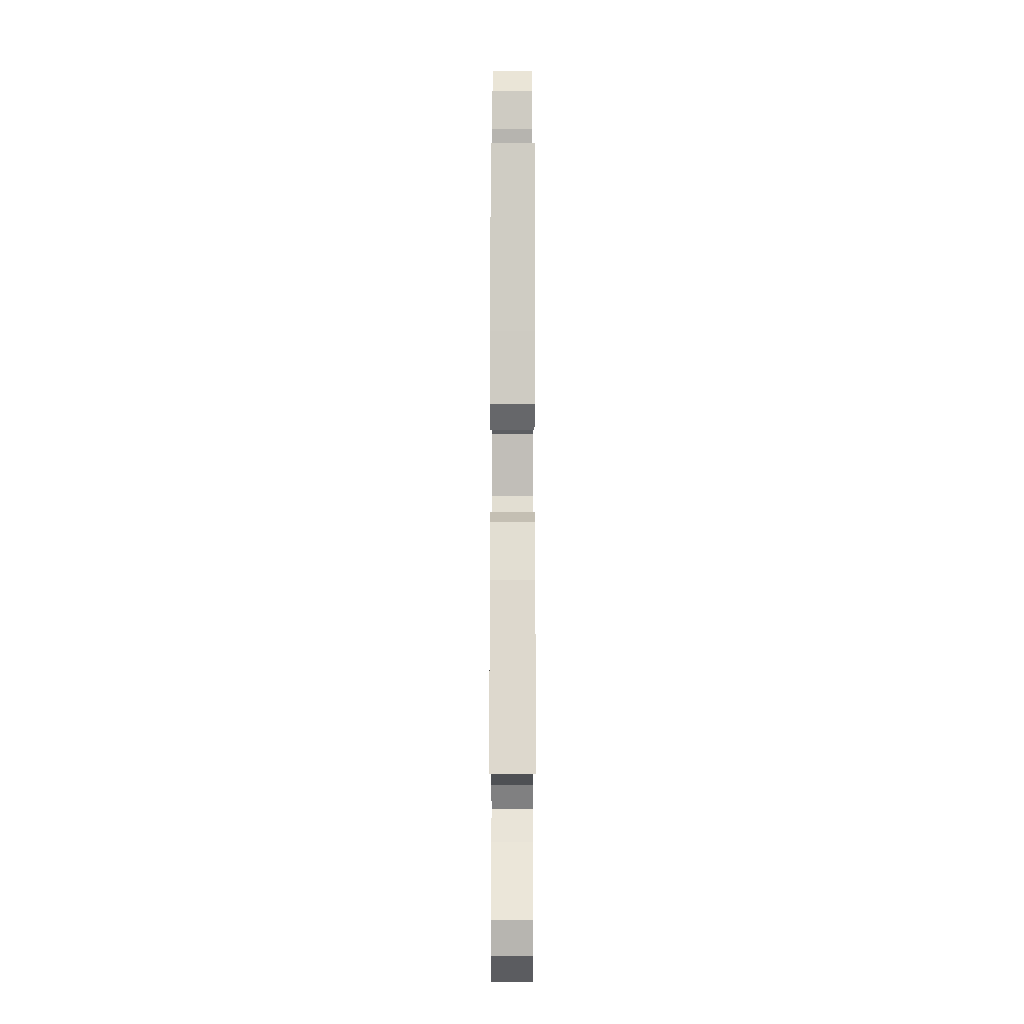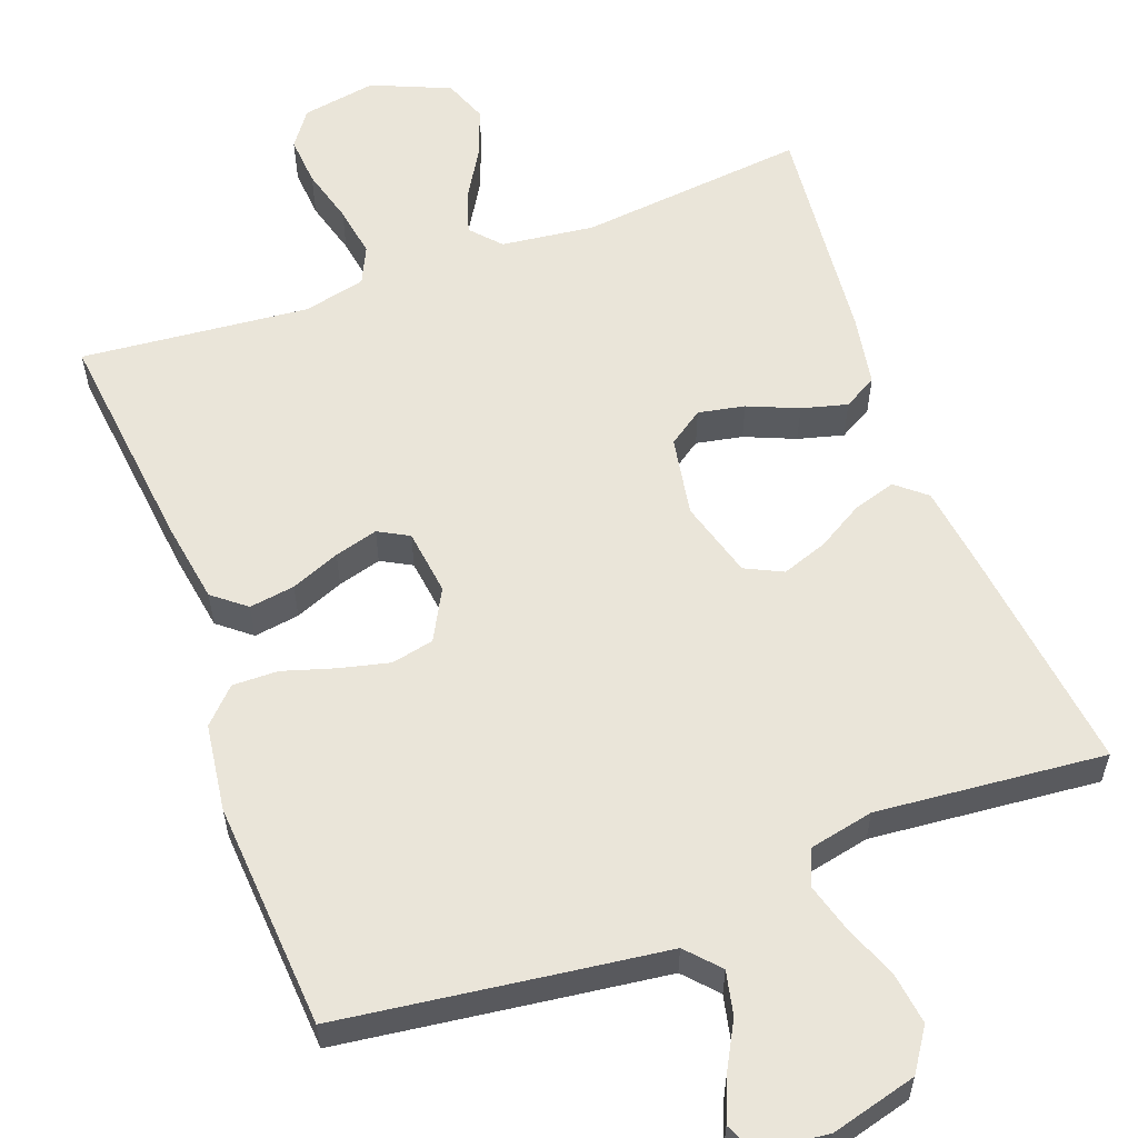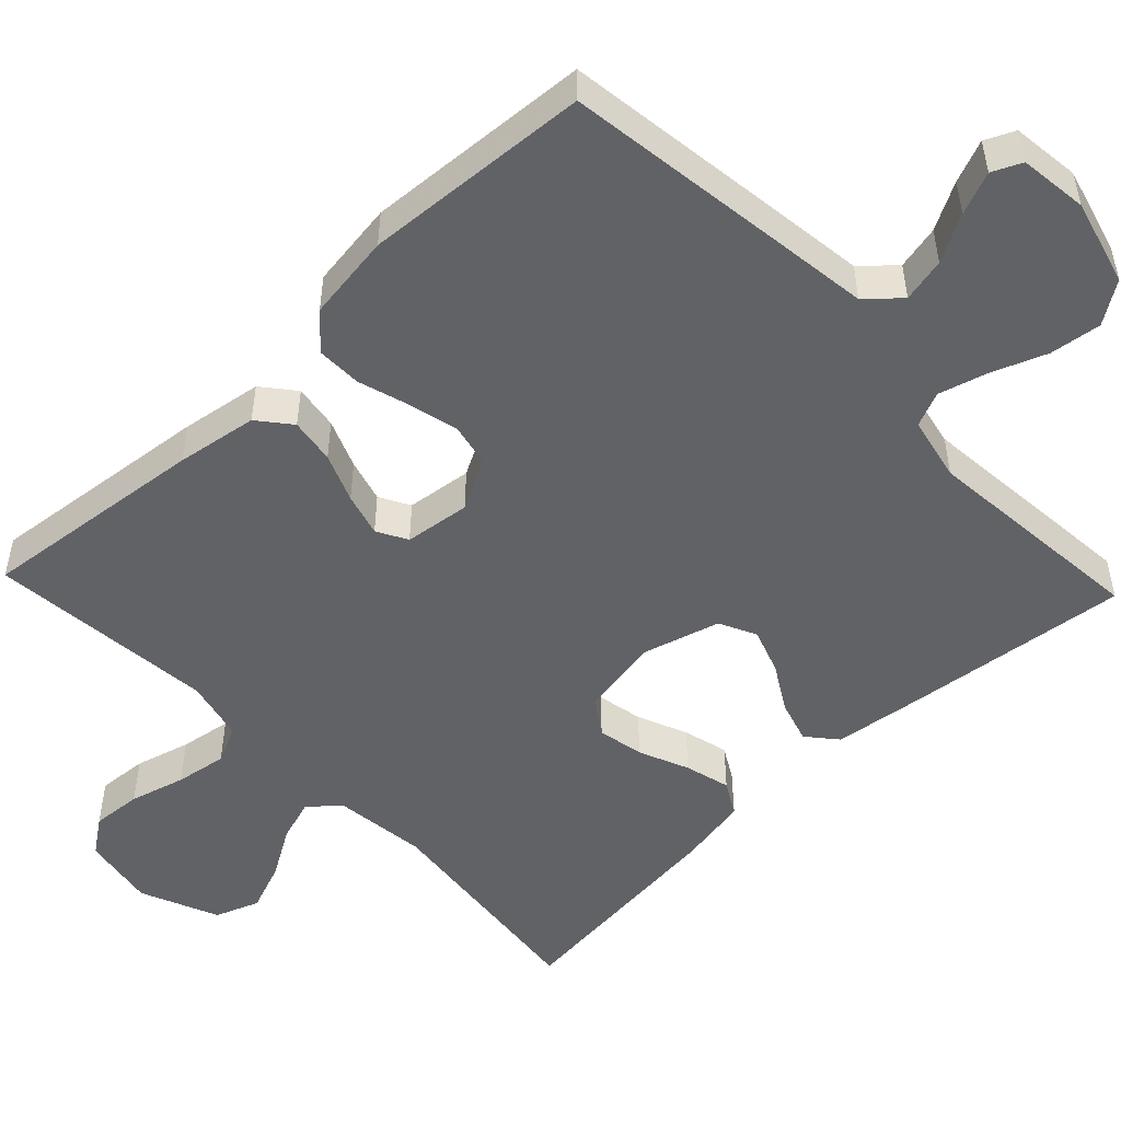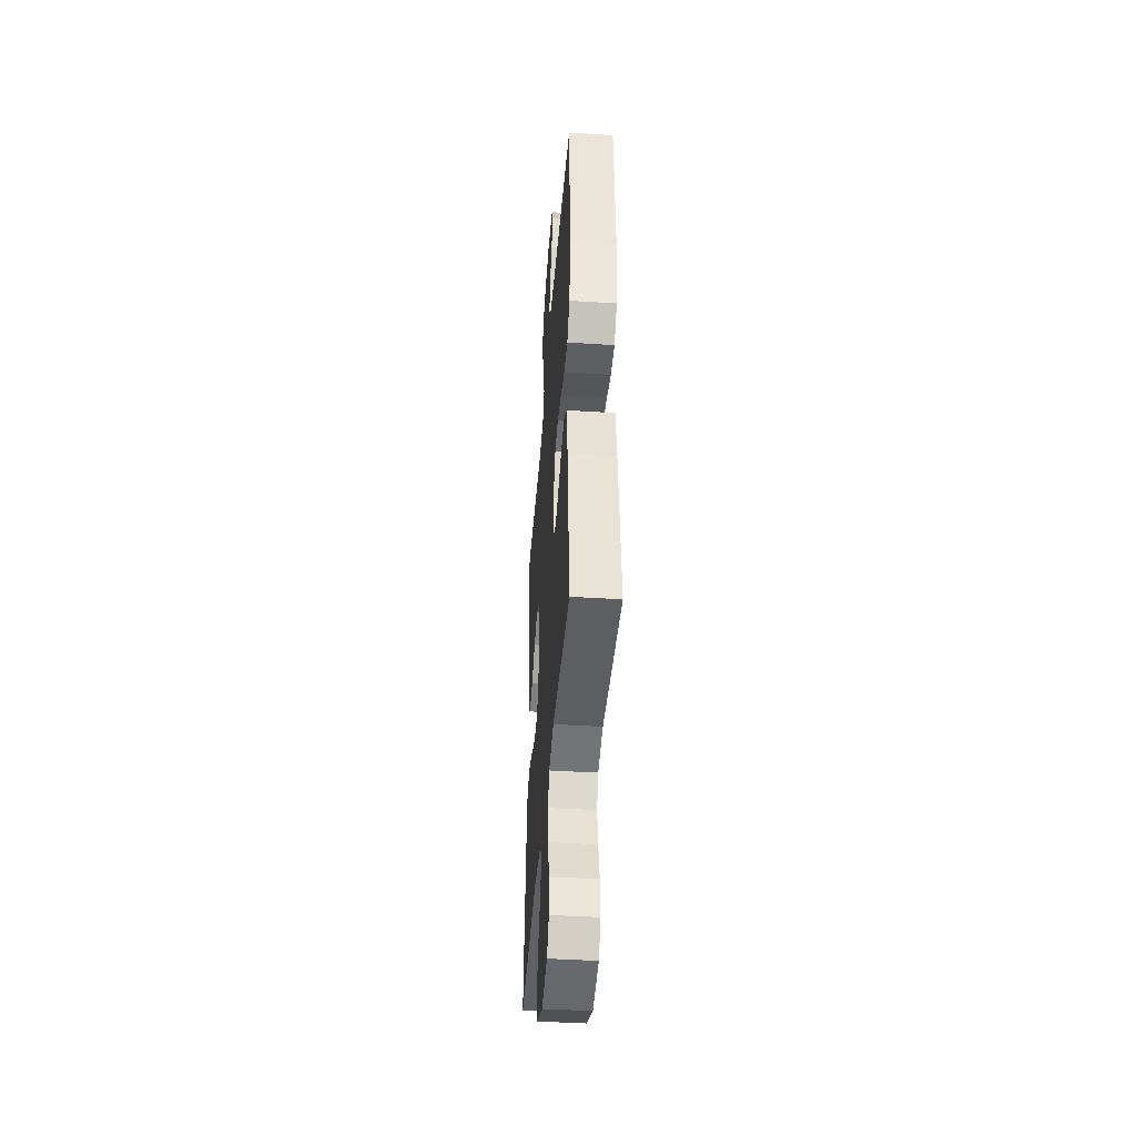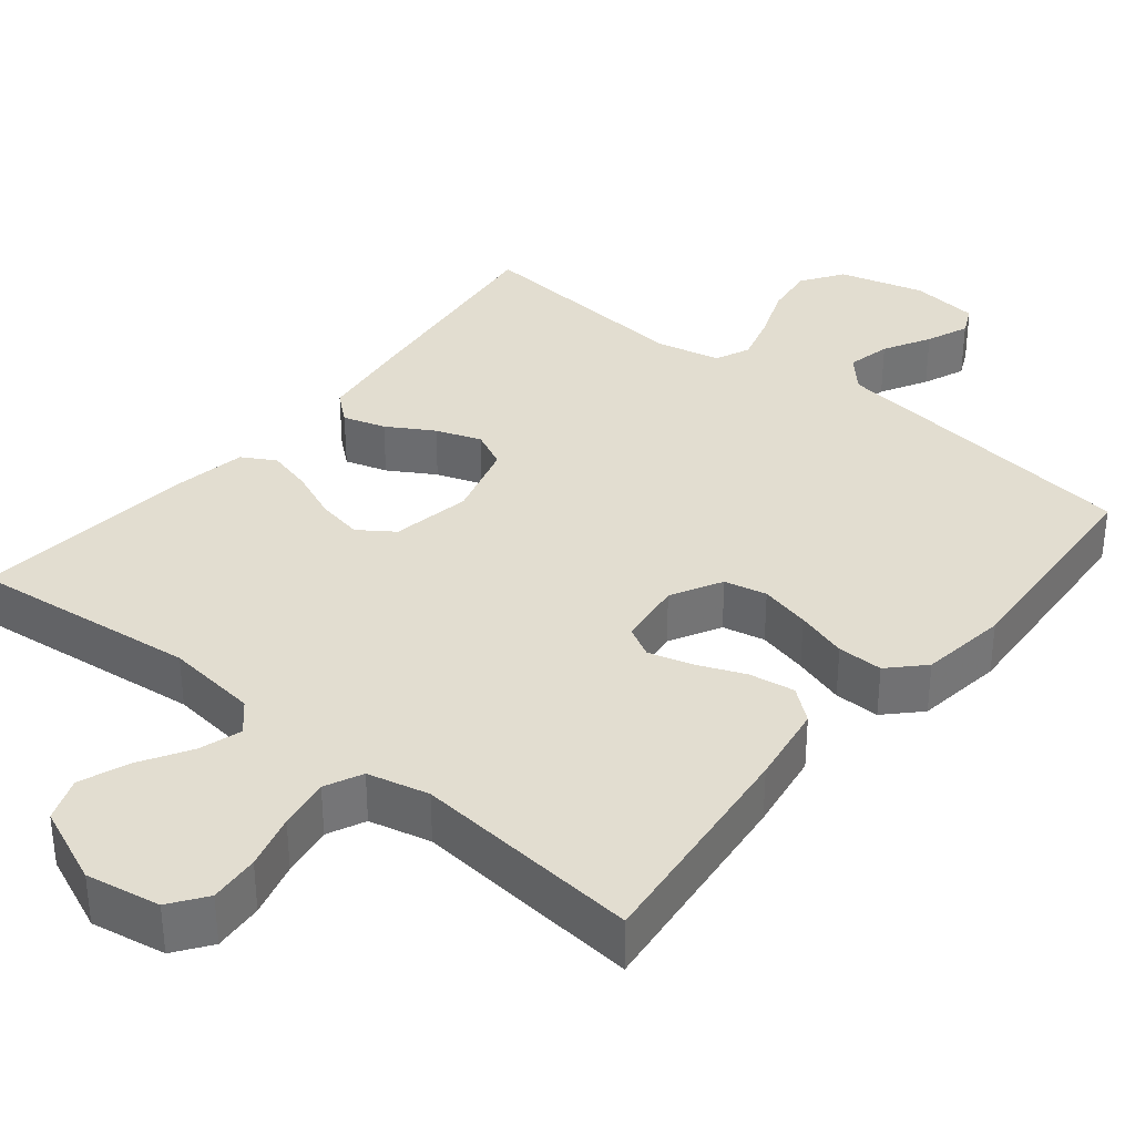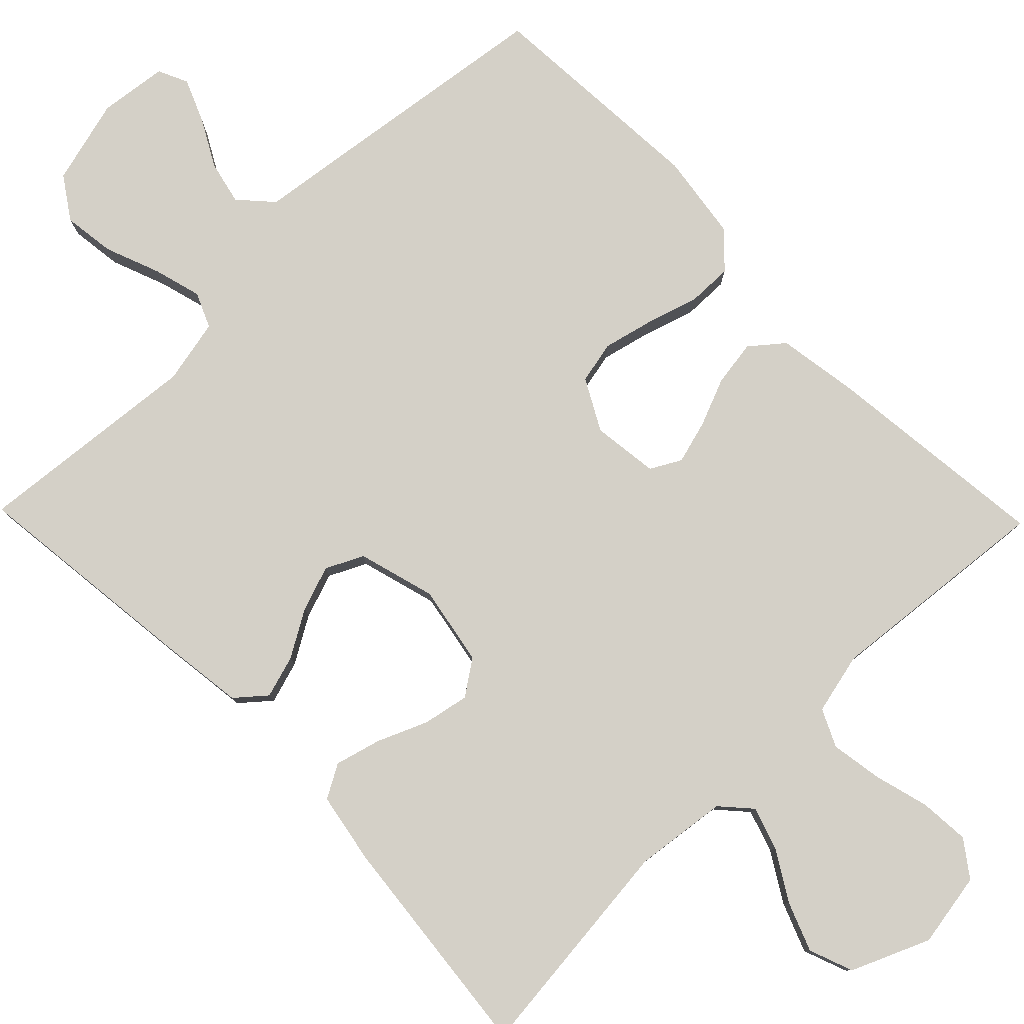
<metadata>
{"format":"obj","ext":"obj","renderer":"f3d","projection":"perspective","resolution":1024,"background":"white","views":[{"elev":-11.9,"azim":89.9,"up":"+Z"},{"elev":58.1,"azim":-20.4,"up":"+Y"},{"elev":-50.7,"azim":-46.4,"up":"+Y"},{"elev":-42.9,"azim":-94.3,"up":"+Z"},{"elev":35.1,"azim":-141.0,"up":"+Y"},{"elev":80.0,"azim":135.8,"up":"+Y"}]}
</metadata>
<code>
v -0.5 0.07 0.5
v -0.2 0.07 0.54
v -0.077 0.07 0.556
v -0.038 0.07 0.599
v -0.051 0.07 0.657
v -0.085 0.07 0.719
v -0.108 0.07 0.775
v -0.09 0.07 0.814
v 0 0.07 0.825
v 0.113 0.07 0.795
v 0.15 0.07 0.74
v 0.141 0.07 0.672
v 0.113 0.07 0.6
v 0.095 0.07 0.536
v 0.115 0.07 0.49
v 0.2 0.07 0.472
v 0.5 0.07 0.5
v 0.465 0.07 0.2
v 0.45 0.07 0.085
v 0.411 0.07 0.052
v 0.355 0.07 0.069
v 0.294 0.07 0.105
v 0.234 0.07 0.126
v 0.185 0.07 0.102
v 0.156 0.07 0
v 0.175 0.07 -0.105
v 0.221 0.07 -0.137
v 0.282 0.07 -0.125
v 0.348 0.07 -0.097
v 0.408 0.07 -0.081
v 0.452 0.07 -0.106
v 0.469 0.07 -0.2
v 0.5 0.07 -0.5
v 0.2 0.07 -0.468
v 0.078 0.07 -0.483
v 0.043 0.07 -0.522
v 0.061 0.07 -0.578
v 0.1 0.07 -0.643
v 0.125 0.07 -0.708
v 0.103 0.07 -0.766
v 0 0.07 -0.81
v -0.098 0.07 -0.793
v -0.132 0.07 -0.746
v -0.127 0.07 -0.68
v -0.107 0.07 -0.607
v -0.096 0.07 -0.539
v -0.119 0.07 -0.49
v -0.2 0.07 -0.471
v -0.5 0.07 -0.5
v -0.467 0.07 -0.2
v -0.45 0.07 -0.093
v -0.407 0.07 -0.058
v -0.347 0.07 -0.067
v -0.283 0.07 -0.093
v -0.226 0.07 -0.109
v -0.186 0.07 -0.087
v -0.175 0.07 0
v -0.211 0.07 0.067
v -0.267 0.07 0.079
v -0.333 0.07 0.063
v -0.401 0.07 0.042
v -0.461 0.07 0.041
v -0.504 0.07 0.085
v -0.52 0.07 0.2
v -0.5 0 0.5
v -0.2 0 0.54
v -0.077 0 0.556
v -0.038 0 0.599
v -0.051 0 0.657
v -0.085 0 0.719
v -0.108 0 0.775
v -0.09 0 0.814
v 0 0 0.825
v 0.113 0 0.795
v 0.15 0 0.74
v 0.141 0 0.672
v 0.113 0 0.6
v 0.095 0 0.536
v 0.115 0 0.49
v 0.2 0 0.472
v 0.5 0 0.5
v 0.465 0 0.2
v 0.45 0 0.085
v 0.411 0 0.052
v 0.355 0 0.069
v 0.294 0 0.105
v 0.234 0 0.126
v 0.185 0 0.102
v 0.156 0 0
v 0.175 0 -0.105
v 0.221 0 -0.137
v 0.282 0 -0.125
v 0.348 0 -0.097
v 0.408 0 -0.081
v 0.452 0 -0.106
v 0.469 0 -0.2
v 0.5 0 -0.5
v 0.2 0 -0.468
v 0.078 0 -0.483
v 0.043 0 -0.522
v 0.061 0 -0.578
v 0.1 0 -0.643
v 0.125 0 -0.708
v 0.103 0 -0.766
v 0 0 -0.81
v -0.098 0 -0.793
v -0.132 0 -0.746
v -0.127 0 -0.68
v -0.107 0 -0.607
v -0.096 0 -0.539
v -0.119 0 -0.49
v -0.2 0 -0.471
v -0.5 0 -0.5
v -0.467 0 -0.2
v -0.45 0 -0.093
v -0.407 0 -0.058
v -0.347 0 -0.067
v -0.283 0 -0.093
v -0.226 0 -0.109
v -0.186 0 -0.087
v -0.175 0 0
v -0.211 0 0.067
v -0.267 0 0.079
v -0.333 0 0.063
v -0.401 0 0.042
v -0.461 0 0.041
v -0.504 0 0.085
v -0.52 0 0.2
f 60 61 62 63
f 59 60 63 64
f 58 59 64 1
f 51 52 53 54
f 51 54 55
f 48 49 50 51
f 47 48 51 55
f 46 47 55 56
f 42 43 44 45
f 42 45 46
f 41 42 46
f 37 38 39 40
f 36 37 40 41
f 31 32 33 34
f 31 34 35
f 28 29 30 31
f 27 28 31 35
f 26 27 35 36
f 19 20 21 22
f 19 22 23
f 16 17 18 19
f 15 16 19 23
f 14 15 23 24
f 10 11 12 13
f 10 13 14
f 9 10 14
f 5 6 7 8
f 5 8 9 14
f 58 1 2 3
f 57 58 3 4
f 36 41 46 56
f 25 26 36 56
f 25 56 57 4
f 14 24 25
f 4 5 14 25
f 127 126 125 124
f 128 127 124 123
f 65 128 123 122
f 118 117 116 115
f 119 118 115
f 115 114 113 112
f 119 115 112 111
f 120 119 111 110
f 109 108 107 106
f 110 109 106
f 110 106 105
f 104 103 102 101
f 105 104 101 100
f 98 97 96 95
f 99 98 95
f 95 94 93 92
f 99 95 92 91
f 100 99 91 90
f 86 85 84 83
f 87 86 83
f 83 82 81 80
f 87 83 80 79
f 88 87 79 78
f 77 76 75 74
f 78 77 74
f 78 74 73
f 72 71 70 69
f 78 73 72 69
f 67 66 65 122
f 68 67 122 121
f 120 110 105 100
f 120 100 90 89
f 68 121 120 89
f 89 88 78
f 89 78 69 68
f 1 65 66 2
f 2 66 67 3
f 3 67 68 4
f 4 68 69 5
f 5 69 70 6
f 6 70 71 7
f 7 71 72 8
f 8 72 73 9
f 9 73 74 10
f 10 74 75 11
f 11 75 76 12
f 12 76 77 13
f 13 77 78 14
f 14 78 79 15
f 15 79 80 16
f 16 80 81 17
f 17 81 82 18
f 18 82 83 19
f 19 83 84 20
f 20 84 85 21
f 21 85 86 22
f 22 86 87 23
f 23 87 88 24
f 24 88 89 25
f 25 89 90 26
f 26 90 91 27
f 27 91 92 28
f 28 92 93 29
f 29 93 94 30
f 30 94 95 31
f 31 95 96 32
f 32 96 97 33
f 33 97 98 34
f 34 98 99 35
f 35 99 100 36
f 36 100 101 37
f 37 101 102 38
f 38 102 103 39
f 39 103 104 40
f 40 104 105 41
f 41 105 106 42
f 42 106 107 43
f 43 107 108 44
f 44 108 109 45
f 45 109 110 46
f 46 110 111 47
f 47 111 112 48
f 48 112 113 49
f 49 113 114 50
f 50 114 115 51
f 51 115 116 52
f 52 116 117 53
f 53 117 118 54
f 54 118 119 55
f 55 119 120 56
f 56 120 121 57
f 57 121 122 58
f 58 122 123 59
f 59 123 124 60
f 60 124 125 61
f 61 125 126 62
f 62 126 127 63
f 63 127 128 64
f 64 128 65 1

</code>
